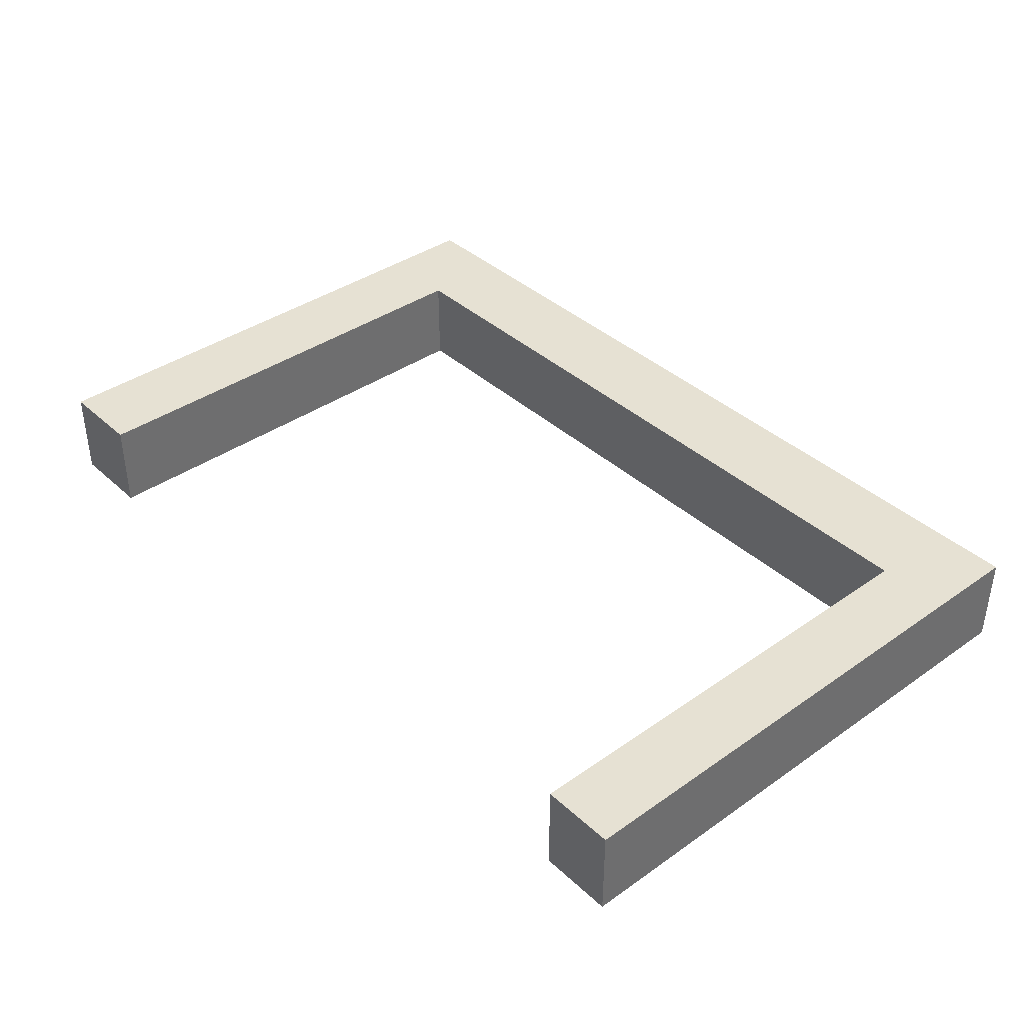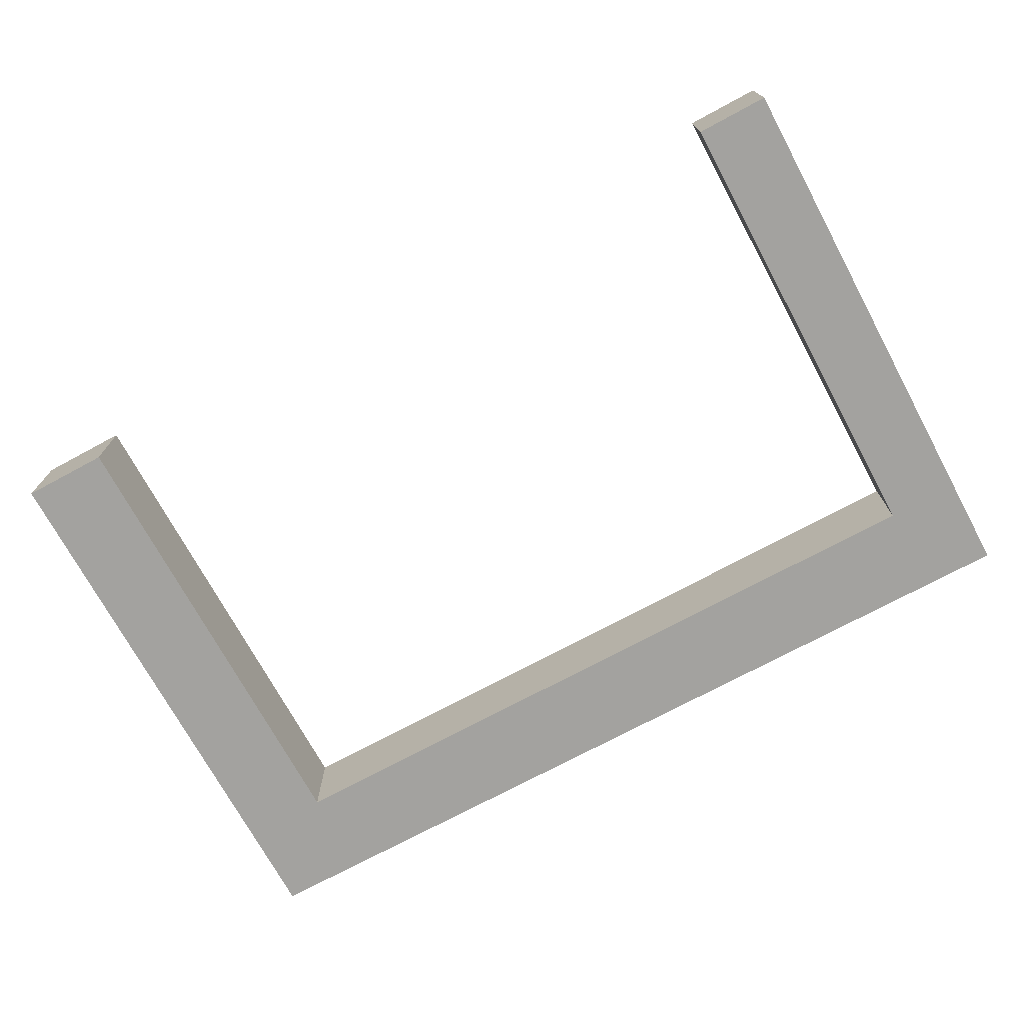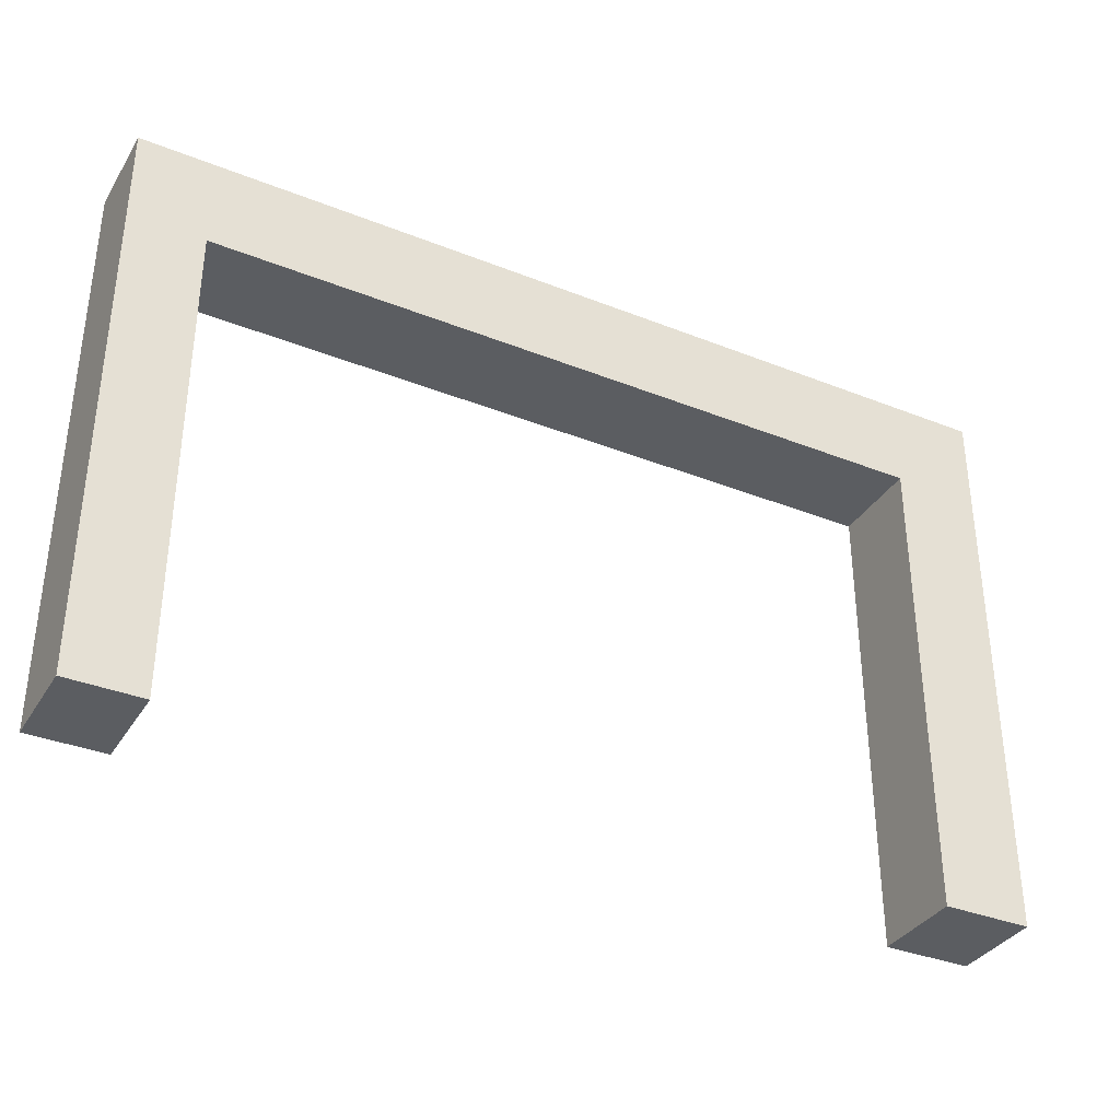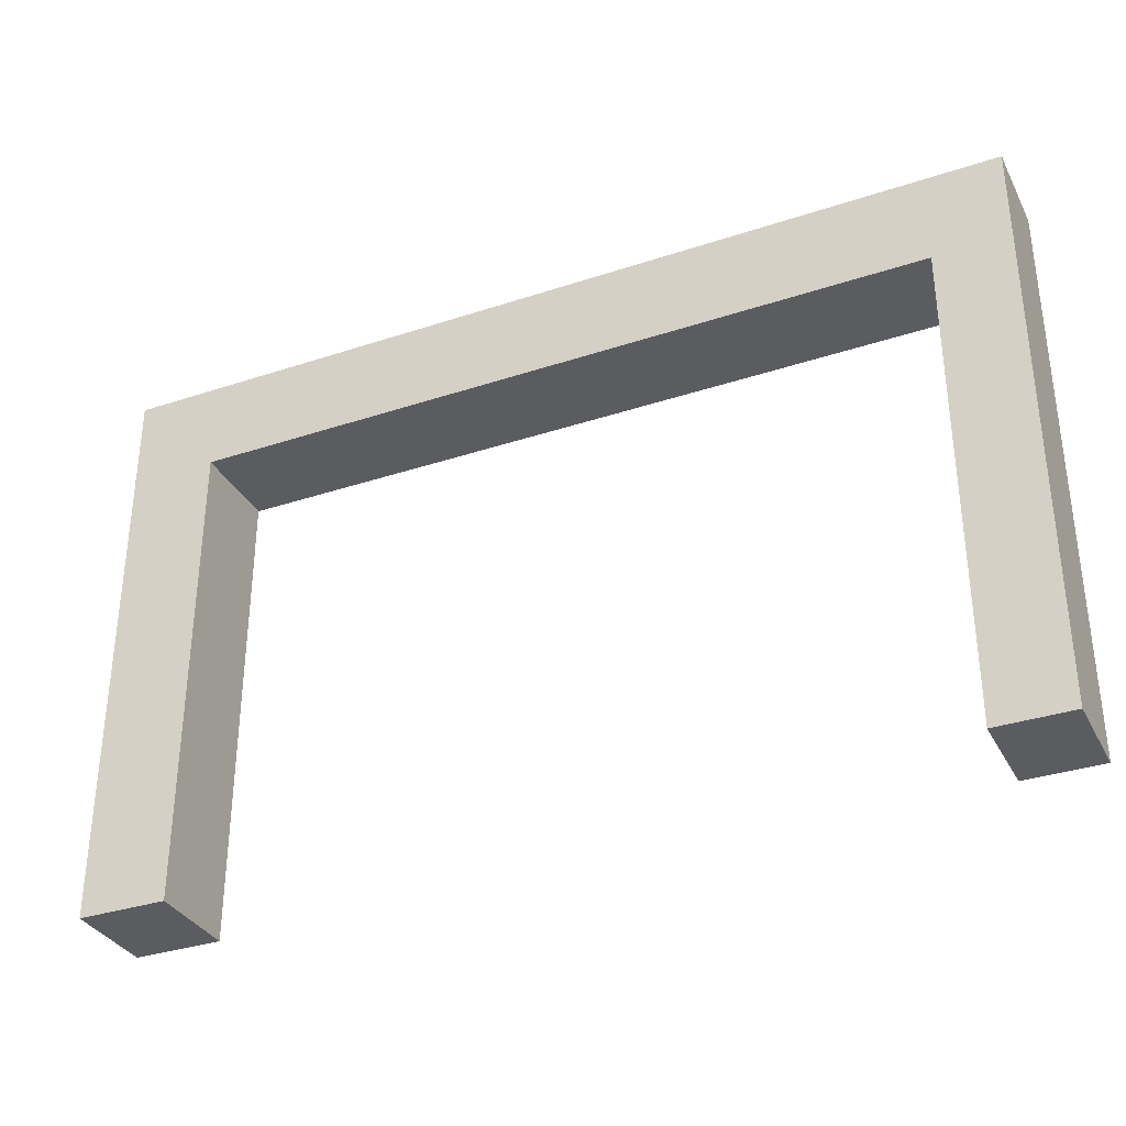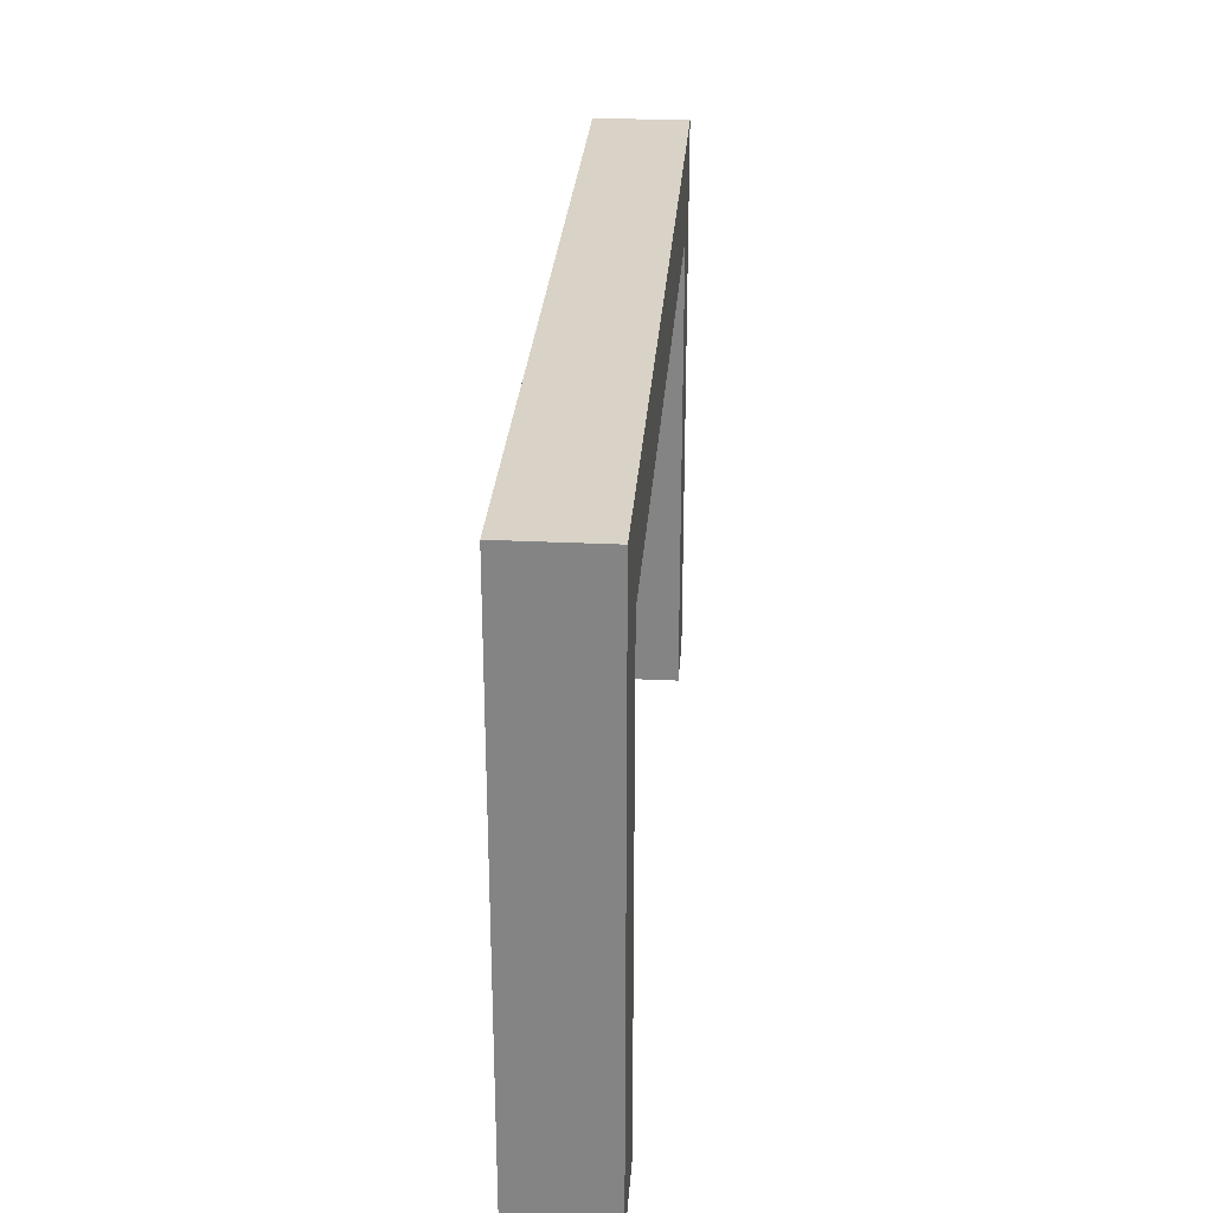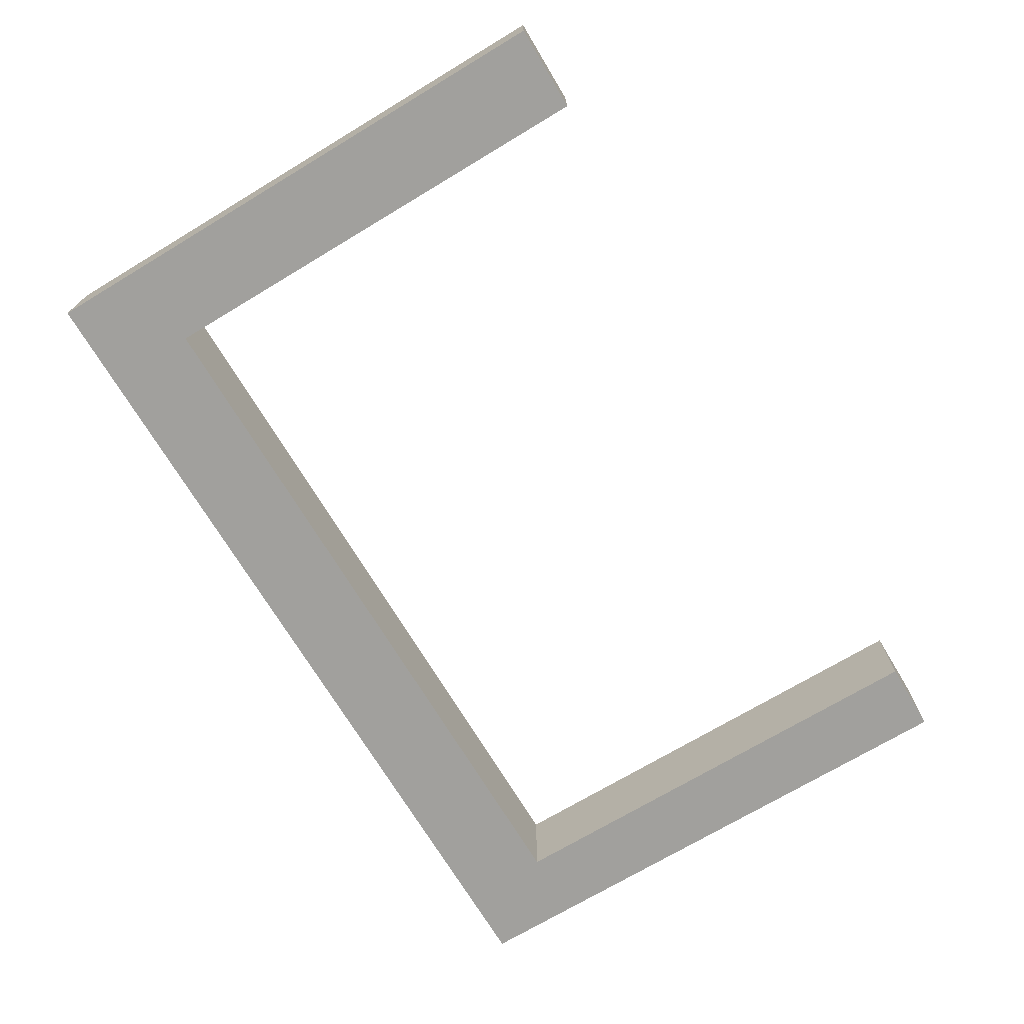
<metadata>
{"format":"obj","ext":"obj","renderer":"f3d","projection":"perspective","resolution":1024,"background":"white","views":[{"elev":38.8,"azim":48.7,"up":"+Z"},{"elev":-72.4,"azim":28.4,"up":"+Z"},{"elev":-35.4,"azim":152.2,"up":"+Y"},{"elev":-33.8,"azim":24.3,"up":"+Y"},{"elev":28.0,"azim":-85.8,"up":"+Y"},{"elev":-71.6,"azim":-59.0,"up":"+Z"}]}
</metadata>
<code>
o Cube.002
v -10.64 10.71 1.086
v -10.64 12.88 1.086
v -10.64 12.88 -1.086
v -10.64 10.71 -1.086
v 8.747 10.71 -1.086
v 8.747 12.88 -1.086
v 10.47 12.88 -1.086
v 10.47 10.71 -1.086
v 10.47 12.88 1.086
v 10.47 10.71 1.086
v -8.579 10.71 1.086
v -8.579 12.88 1.086
v -8.579 10.71 -1.086
v -8.579 -0.4512 1.086
v -8.579 -0.4512 -1.086
v -8.579 12.88 -1.086
v 8.747 12.88 1.086
v -10.64 -0.4512 -1.086
v 8.747 10.71 1.086
v 8.747 -0.4512 -1.086
v 10.47 -0.4512 -1.086
v 10.47 -0.4512 1.086
v 8.747 -0.4512 1.086
v -10.64 -0.4512 1.086
f 1 2 3 4
f 5 6 7 8
f 8 7 9 10
f 11 12 2 1
f 13 11 14 15
f 16 3 2 12
f 7 6 17 9
f 6 16 12 17
f 4 13 15 18
f 13 5 19 11
f 10 9 17 19
f 19 17 12 11
f 4 3 16 13
f 13 16 6 5
f 20 21 22 23
f 18 15 14 24
f 1 4 18 24
f 8 10 22 21
f 11 1 24 14
f 19 5 20 23
f 5 8 21 20
f 10 19 23 22

</code>
